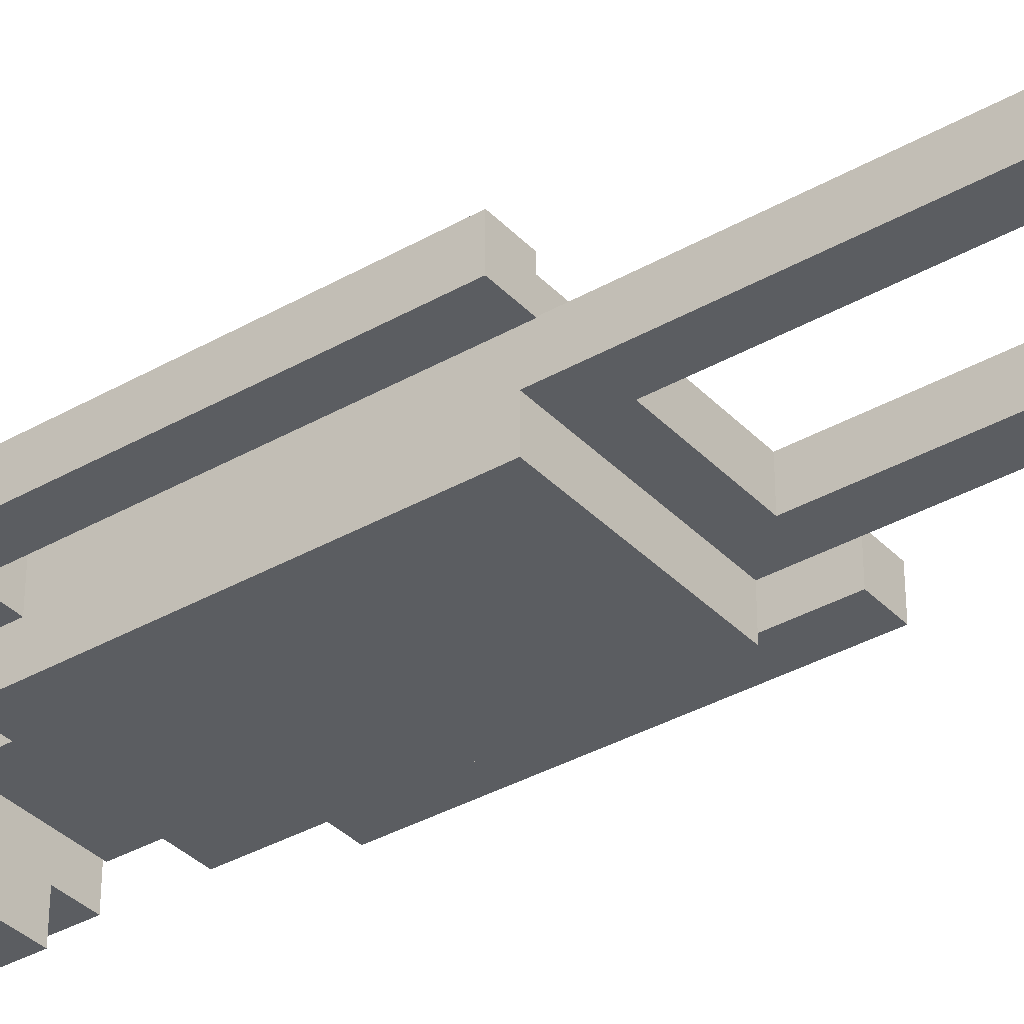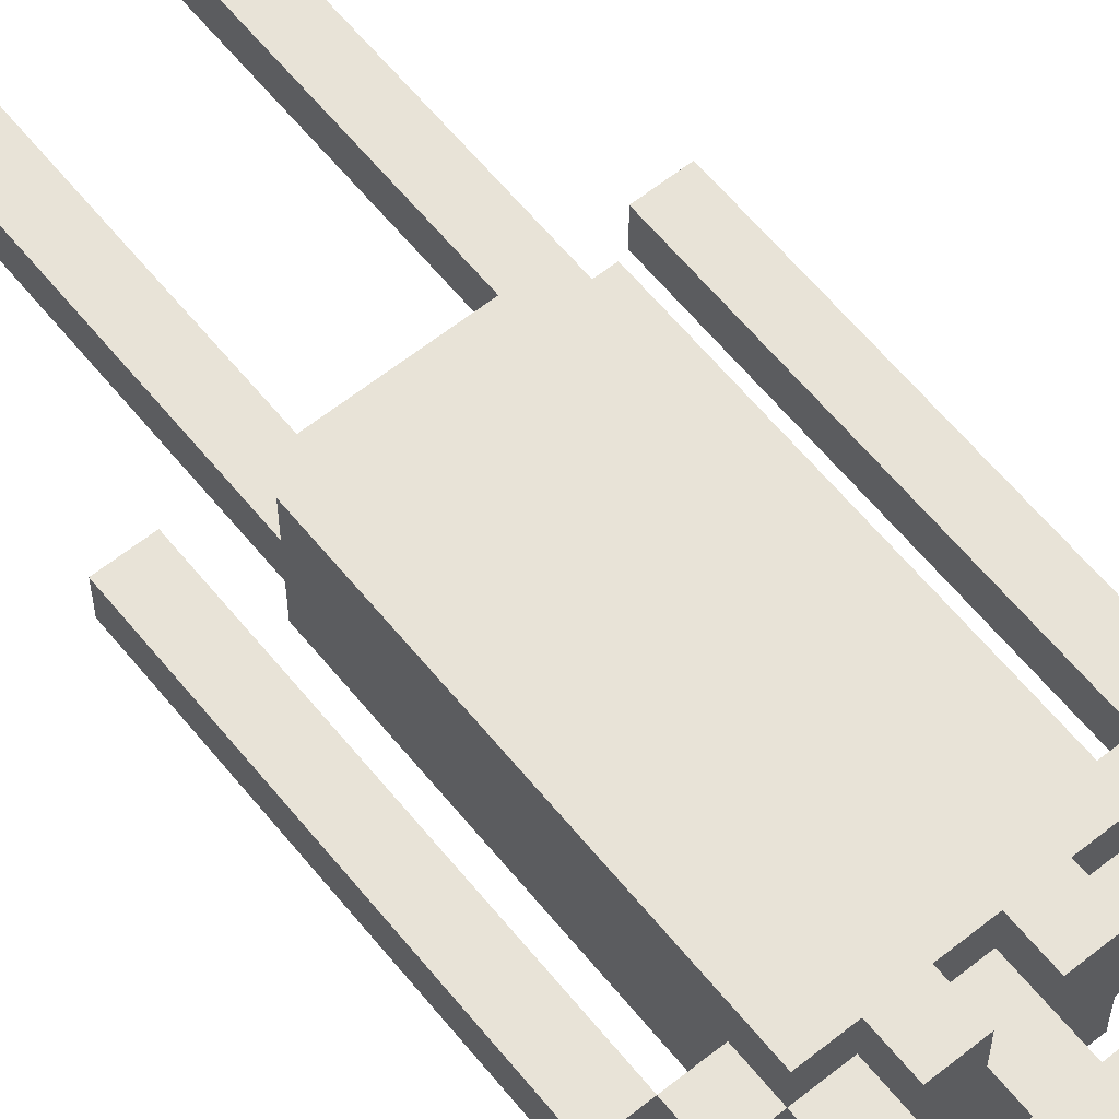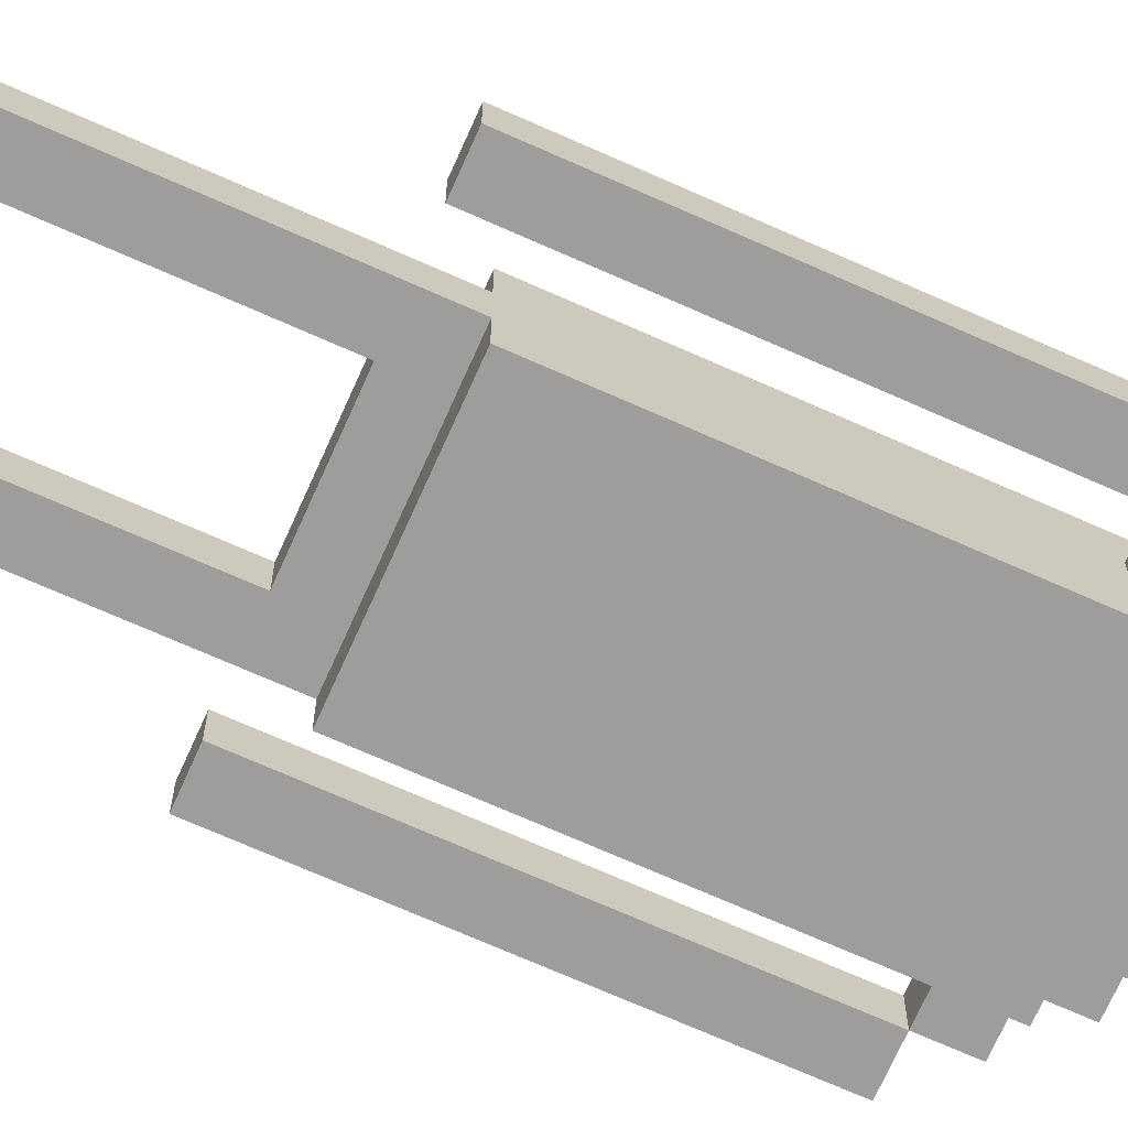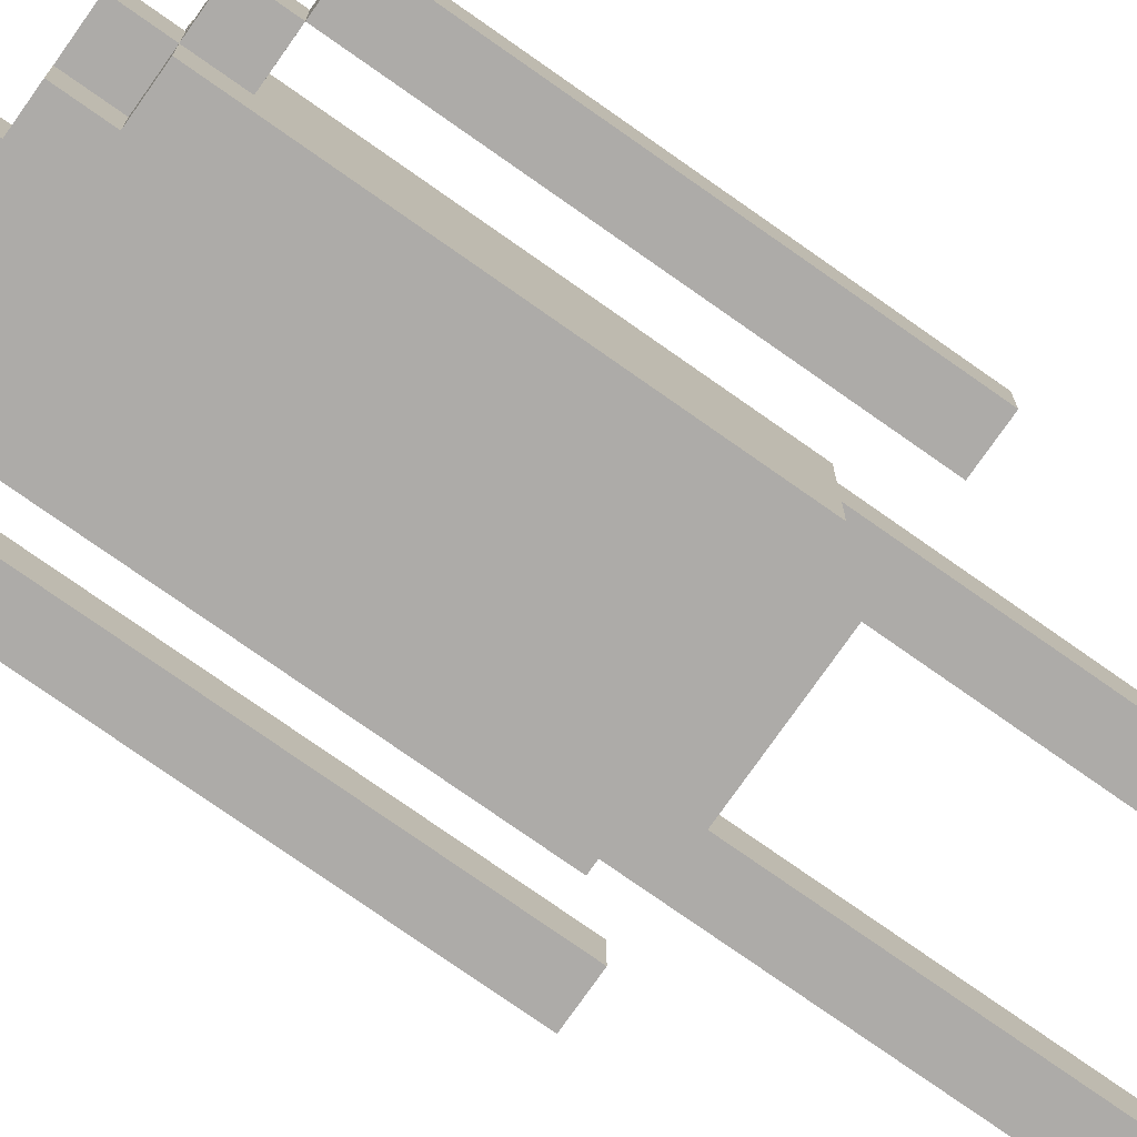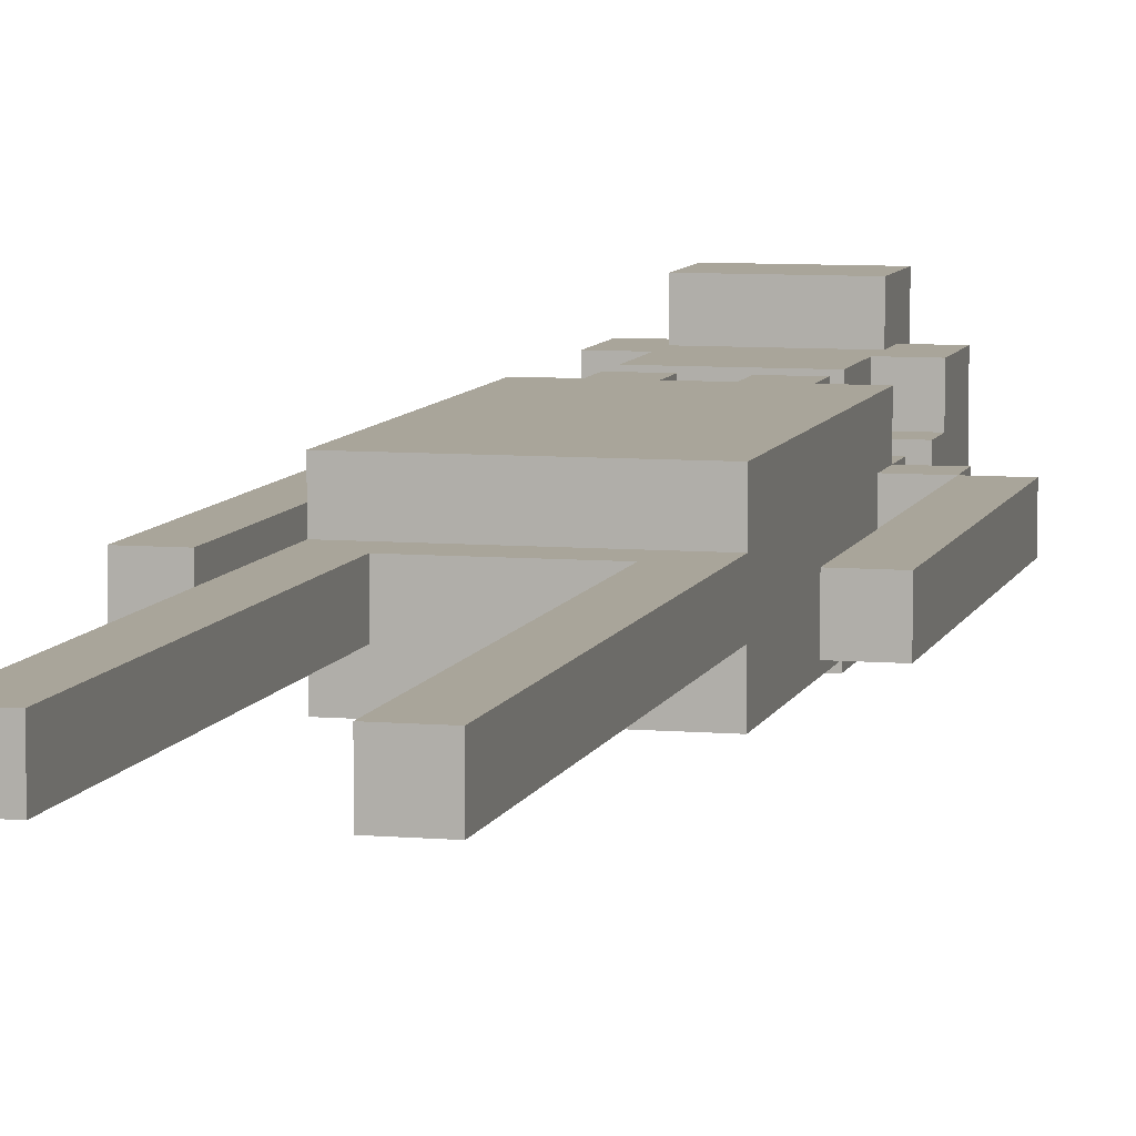
<metadata>
{"format":"obj","ext":"obj","renderer":"f3d","projection":"perspective","resolution":1024,"background":"white","views":[{"elev":-35.8,"azim":-53.0,"up":"+Z"},{"elev":61.6,"azim":141.0,"up":"+Z"},{"elev":-70.7,"azim":66.0,"up":"+Z"},{"elev":-76.5,"azim":-125.1,"up":"+Z"},{"elev":7.5,"azim":13.7,"up":"+Z"}]}
</metadata>
<code>
v -4.5 11 0.5
v -4.5 11 -0.5
v -4.5 18 0.5
v -4.5 18 -0.5
v -4.5 20 0.5
v -4.5 20 -0.5
v -3.5 20 0.5
v -3.5 20 -0.5
v -3.5 21 0.5
v -3.5 21 -0.5
v -2.5 0 0.5
v -2.5 0 -0.5
v -2.5 7 0.5
v -2.5 7 -0.5
v -2.5 12 1.5
v -2.5 12 0.5
v -2.5 12 -0.5
v -2.5 12 -1.5
v -2.5 20 0.5
v -2.5 20 -0.5
v -2.5 21 1.5
v -2.5 21 0.5
v -2.5 21 -0.5
v -2.5 21 -1.5
v -2.5 22 0.5
v -2.5 22 -0.5
v -2.5 23 -0.5
v -2.5 23 -1.5
v -2.5 24 0.5
v -2.5 24 -0.5
v -2.5 25 1.5
v -2.5 25 0.5
v -2.5 27 1.5
v -2.5 27 -1.5
v -1.5 21 1.5
v -1.5 21 0.5
v -1.5 21 -0.5
v -1.5 21 -1.5
v -1.5 22 1.5
v -1.5 22 0.5
v -1.5 22 -0.5
v -1.5 22 -1.5
v -1.5 23 1.5
v -1.5 23 -0.5
v -1.5 23 -1.5
v -1.5 23 -2.5
v -1.5 24 0.5
v -1.5 24 -0.5
v -1.5 25 1.5
v -1.5 25 0.5
v -1.5 26 2.5
v -1.5 26 1.5
v -1.5 27 1.5
v -1.5 27 -1.5
v -1.5 27 -2.5
v -1.5 28 2.5
v -1.5 28 -1.5
v -0.5 22 0.5
v -0.5 22 -0.5
v -0.5 23 0.5
v -0.5 23 -0.5
v 0.5 21 1.5
v 0.5 21 0.5
v 0.5 22 1.5
v 0.5 22 0.5
v 1.5 0 0.5
v 1.5 0 -0.5
v 1.5 7 0.5
v 1.5 7 -0.5
v 1.5 11 0.5
v 1.5 11 -0.5
v 3.5 11 0.5
v 3.5 11 -0.5
v 3.5 18 0.5
v 3.5 18 -0.5
v 3.5 20 0.5
v 3.5 20 -0.5
v -3.5 11 0.5
v -3.5 11 -0.5
v -3.5 18 0.5
v -3.5 18 -0.5
v -3.5 20 0.5
v -3.5 20 -0.5
v -1.5 0 0.5
v -1.5 0 -0.5
v -1.5 7 0.5
v -1.5 7 -0.5
v -1.5 11 0.5
v -1.5 11 -0.5
v -0.5 21 1.5
v -0.5 21 0.5
v -0.5 22 1.5
v -0.5 22 0.5
v 0.5 22 0.5
v 0.5 22 -0.5
v 0.5 23 0.5
v 0.5 23 -0.5
v 1.5 21 1.5
v 1.5 21 0.5
v 1.5 21 -0.5
v 1.5 21 -1.5
v 1.5 22 1.5
v 1.5 22 0.5
v 1.5 22 -0.5
v 1.5 22 -1.5
v 1.5 23 1.5
v 1.5 23 -0.5
v 1.5 23 -1.5
v 1.5 23 -2.5
v 1.5 24 0.5
v 1.5 24 -0.5
v 1.5 25 1.5
v 1.5 25 0.5
v 1.5 26 2.5
v 1.5 26 1.5
v 1.5 27 1.5
v 1.5 27 -1.5
v 1.5 27 -2.5
v 1.5 28 2.5
v 1.5 28 -1.5
v 2.5 0 0.5
v 2.5 0 -0.5
v 2.5 7 0.5
v 2.5 7 -0.5
v 2.5 12 1.5
v 2.5 12 0.5
v 2.5 12 -0.5
v 2.5 12 -1.5
v 2.5 20 0.5
v 2.5 20 -0.5
v 2.5 21 1.5
v 2.5 21 0.5
v 2.5 21 -0.5
v 2.5 21 -1.5
v 2.5 22 0.5
v 2.5 22 -0.5
v 2.5 23 -0.5
v 2.5 23 -1.5
v 2.5 24 0.5
v 2.5 24 -0.5
v 2.5 25 1.5
v 2.5 25 0.5
v 2.5 27 1.5
v 2.5 27 -1.5
v 3.5 20 0.5
v 3.5 20 -0.5
v 3.5 21 0.5
v 3.5 21 -0.5
v 4.5 11 0.5
v 4.5 11 -0.5
v 4.5 18 0.5
v 4.5 18 -0.5
v 4.5 20 0.5
v 4.5 20 -0.5
v -1.5 26 2.5
v -1.5 28 2.5
v 1.5 26 2.5
v 1.5 28 2.5
v -2.5 12 1.5
v -2.5 21 1.5
v -2.5 25 1.5
v -2.5 27 1.5
v -1.5 21 1.5
v -1.5 22 1.5
v -1.5 23 1.5
v -1.5 25 1.5
v -1.5 26 1.5
v -1.5 27 1.5
v -0.5 21 1.5
v -0.5 22 1.5
v 0.5 21 1.5
v 0.5 22 1.5
v 1.5 21 1.5
v 1.5 22 1.5
v 1.5 23 1.5
v 1.5 25 1.5
v 1.5 26 1.5
v 1.5 27 1.5
v 2.5 12 1.5
v 2.5 21 1.5
v 2.5 25 1.5
v 2.5 27 1.5
v -4.5 11 0.5
v -4.5 18 0.5
v -4.5 20 0.5
v -3.5 11 0.5
v -3.5 18 0.5
v -3.5 20 0.5
v -3.5 21 0.5
v -2.5 0 0.5
v -2.5 7 0.5
v -2.5 12 0.5
v -2.5 20 0.5
v -2.5 21 0.5
v -2.5 22 0.5
v -2.5 24 0.5
v -2.5 25 0.5
v -1.5 0 0.5
v -1.5 7 0.5
v -1.5 11 0.5
v -1.5 21 0.5
v -1.5 22 0.5
v -1.5 24 0.5
v -1.5 25 0.5
v -0.5 21 0.5
v -0.5 22 0.5
v -0.5 23 0.5
v 0.5 21 0.5
v 0.5 22 0.5
v 0.5 23 0.5
v 1.5 0 0.5
v 1.5 7 0.5
v 1.5 11 0.5
v 1.5 21 0.5
v 1.5 22 0.5
v 1.5 24 0.5
v 1.5 25 0.5
v 2.5 0 0.5
v 2.5 7 0.5
v 2.5 12 0.5
v 2.5 20 0.5
v 2.5 21 0.5
v 2.5 22 0.5
v 2.5 24 0.5
v 2.5 25 0.5
v 3.5 11 0.5
v 3.5 18 0.5
v 3.5 20 0.5
v 3.5 21 0.5
v 4.5 11 0.5
v 4.5 18 0.5
v 4.5 20 0.5
v -2.5 23 -0.5
v -2.5 24 -0.5
v -1.5 23 -0.5
v -1.5 24 -0.5
v 1.5 23 -0.5
v 1.5 24 -0.5
v 2.5 23 -0.5
v 2.5 24 -0.5
v -4.5 11 -0.5
v -4.5 18 -0.5
v -4.5 20 -0.5
v -3.5 11 -0.5
v -3.5 18 -0.5
v -3.5 20 -0.5
v -3.5 21 -0.5
v -2.5 0 -0.5
v -2.5 7 -0.5
v -2.5 12 -0.5
v -2.5 20 -0.5
v -2.5 21 -0.5
v -2.5 22 -0.5
v -1.5 0 -0.5
v -1.5 7 -0.5
v -1.5 11 -0.5
v -1.5 21 -0.5
v -1.5 22 -0.5
v -0.5 22 -0.5
v -0.5 23 -0.5
v 0.5 22 -0.5
v 0.5 23 -0.5
v 1.5 0 -0.5
v 1.5 7 -0.5
v 1.5 11 -0.5
v 1.5 21 -0.5
v 1.5 22 -0.5
v 2.5 0 -0.5
v 2.5 7 -0.5
v 2.5 12 -0.5
v 2.5 20 -0.5
v 2.5 21 -0.5
v 2.5 22 -0.5
v 3.5 11 -0.5
v 3.5 18 -0.5
v 3.5 20 -0.5
v 3.5 21 -0.5
v 4.5 11 -0.5
v 4.5 18 -0.5
v 4.5 20 -0.5
v -2.5 12 -1.5
v -2.5 21 -1.5
v -2.5 23 -1.5
v -2.5 27 -1.5
v -1.5 21 -1.5
v -1.5 22 -1.5
v -1.5 23 -1.5
v -1.5 27 -1.5
v -1.5 28 -1.5
v 1.5 21 -1.5
v 1.5 22 -1.5
v 1.5 23 -1.5
v 1.5 27 -1.5
v 1.5 28 -1.5
v 2.5 12 -1.5
v 2.5 21 -1.5
v 2.5 23 -1.5
v 2.5 27 -1.5
v -1.5 23 -2.5
v -1.5 27 -2.5
v 1.5 23 -2.5
v 1.5 27 -2.5
v -2.5 0 0.5
v -1.5 0 0.5
v 1.5 0 0.5
v 2.5 0 0.5
v -2.5 0 -0.5
v -1.5 0 -0.5
v 1.5 0 -0.5
v 2.5 0 -0.5
v -4.5 11 0.5
v -3.5 11 0.5
v -1.5 11 0.5
v 1.5 11 0.5
v 3.5 11 0.5
v 4.5 11 0.5
v -4.5 11 -0.5
v -3.5 11 -0.5
v -1.5 11 -0.5
v 1.5 11 -0.5
v 3.5 11 -0.5
v 4.5 11 -0.5
v -2.5 12 1.5
v 2.5 12 1.5
v -2.5 12 0.5
v 2.5 12 0.5
v -2.5 12 -0.5
v 2.5 12 -0.5
v -2.5 12 -1.5
v 2.5 12 -1.5
v -3.5 20 0.5
v -2.5 20 0.5
v 2.5 20 0.5
v 3.5 20 0.5
v -3.5 20 -0.5
v -2.5 20 -0.5
v 2.5 20 -0.5
v 3.5 20 -0.5
v -1.5 23 1.5
v 1.5 23 1.5
v -0.5 23 0.5
v 0.5 23 0.5
v -2.5 23 -0.5
v -1.5 23 -0.5
v -0.5 23 -0.5
v 0.5 23 -0.5
v 1.5 23 -0.5
v 2.5 23 -0.5
v -2.5 23 -1.5
v -1.5 23 -1.5
v 1.5 23 -1.5
v 2.5 23 -1.5
v -1.5 23 -2.5
v 1.5 23 -2.5
v -2.5 24 0.5
v -1.5 24 0.5
v 1.5 24 0.5
v 2.5 24 0.5
v -2.5 24 -0.5
v -1.5 24 -0.5
v 1.5 24 -0.5
v 2.5 24 -0.5
v -2.5 25 1.5
v -1.5 25 1.5
v 1.5 25 1.5
v 2.5 25 1.5
v -2.5 25 0.5
v -1.5 25 0.5
v 1.5 25 0.5
v 2.5 25 0.5
v -1.5 26 2.5
v 1.5 26 2.5
v -1.5 26 1.5
v 1.5 26 1.5
v -4.5 20 0.5
v -3.5 20 0.5
v 3.5 20 0.5
v 4.5 20 0.5
v -4.5 20 -0.5
v -3.5 20 -0.5
v 3.5 20 -0.5
v 4.5 20 -0.5
v -2.5 21 1.5
v -1.5 21 1.5
v -0.5 21 1.5
v 0.5 21 1.5
v 1.5 21 1.5
v 2.5 21 1.5
v -3.5 21 0.5
v -2.5 21 0.5
v -1.5 21 0.5
v -0.5 21 0.5
v 0.5 21 0.5
v 1.5 21 0.5
v 2.5 21 0.5
v 3.5 21 0.5
v -3.5 21 -0.5
v -2.5 21 -0.5
v -1.5 21 -0.5
v 1.5 21 -0.5
v 2.5 21 -0.5
v 3.5 21 -0.5
v -2.5 21 -1.5
v -1.5 21 -1.5
v 1.5 21 -1.5
v 2.5 21 -1.5
v -1.5 22 1.5
v -0.5 22 1.5
v 0.5 22 1.5
v 1.5 22 1.5
v -2.5 22 0.5
v -1.5 22 0.5
v -0.5 22 0.5
v 0.5 22 0.5
v 1.5 22 0.5
v 2.5 22 0.5
v -2.5 22 -0.5
v -1.5 22 -0.5
v -0.5 22 -0.5
v 0.5 22 -0.5
v 1.5 22 -0.5
v 2.5 22 -0.5
v -1.5 22 -1.5
v 1.5 22 -1.5
v -2.5 27 1.5
v -1.5 27 1.5
v 1.5 27 1.5
v 2.5 27 1.5
v -2.5 27 -1.5
v -1.5 27 -1.5
v 1.5 27 -1.5
v 2.5 27 -1.5
v -1.5 27 -2.5
v 1.5 27 -2.5
v -1.5 28 2.5
v 1.5 28 2.5
v -1.5 28 -1.5
v 1.5 28 -1.5
f 3 2 1
f 4 2 3
f 5 4 3
f 6 4 5
f 9 8 7
f 10 8 9
f 13 12 11
f 14 12 13
f 16 14 13
f 17 14 16
f 19 17 16
f 19 18 17
f 19 16 15
f 20 18 19
f 21 19 15
f 22 19 21
f 23 18 20
f 24 18 23
f 25 23 22
f 26 23 25
f 30 28 27
f 32 30 29
f 33 32 31
f 34 28 30
f 34 32 33
f 34 30 32
f 39 36 35
f 40 36 39
f 41 38 37
f 42 38 41
f 47 44 43
f 48 44 47
f 49 47 43
f 50 47 49
f 53 52 51
f 54 46 45
f 55 46 54
f 56 53 51
f 56 54 53
f 57 54 56
f 60 59 58
f 61 59 60
f 64 63 62
f 65 63 64
f 68 67 66
f 69 67 68
f 70 69 68
f 71 69 70
f 74 73 72
f 75 73 74
f 76 75 74
f 77 75 76
f 78 79 80
f 80 79 81
f 80 81 82
f 82 81 83
f 84 85 86
f 86 85 87
f 86 87 88
f 88 87 89
f 90 91 92
f 92 91 93
f 94 95 96
f 96 95 97
f 98 99 102
f 102 99 103
f 100 101 104
f 104 101 105
f 106 107 110
f 110 107 111
f 106 110 112
f 112 110 113
f 114 115 116
f 108 109 117
f 117 109 118
f 114 116 119
f 116 117 119
f 119 117 120
f 121 122 123
f 123 122 124
f 123 124 126
f 126 124 127
f 126 127 129
f 127 128 129
f 125 126 129
f 129 128 130
f 125 129 131
f 131 129 132
f 130 128 133
f 133 128 134
f 132 133 135
f 135 133 136
f 137 138 140
f 139 140 142
f 141 142 143
f 140 138 144
f 143 142 144
f 142 140 144
f 145 146 147
f 147 146 148
f 149 150 151
f 151 150 152
f 151 152 153
f 153 152 154
f 157 156 155
f 158 156 157
f 163 160 159
f 166 162 161
f 167 162 166
f 168 162 167
f 169 164 163
f 169 163 159
f 170 164 169
f 171 169 159
f 173 171 159
f 173 172 171
f 174 172 173
f 175 167 166
f 175 166 165
f 176 167 175
f 177 167 176
f 179 173 159
f 180 173 179
f 181 178 177
f 181 177 176
f 182 178 181
f 186 184 183
f 187 185 184
f 187 184 186
f 188 185 187
f 193 189 188
f 194 189 193
f 198 191 190
f 199 192 191
f 199 191 198
f 200 192 199
f 201 195 194
f 202 195 201
f 203 197 196
f 204 197 203
f 208 206 205
f 208 207 206
f 209 207 208
f 210 207 209
f 213 192 200
f 218 212 211
f 219 213 212
f 219 212 218
f 220 192 213
f 220 213 219
f 222 215 214
f 223 215 222
f 224 217 216
f 225 217 224
f 228 222 221
f 229 222 228
f 230 227 226
f 231 228 227
f 231 227 230
f 232 228 231
f 235 234 233
f 236 234 235
f 239 238 237
f 240 238 239
f 241 242 244
f 242 243 245
f 244 242 245
f 245 243 246
f 246 247 251
f 251 247 252
f 248 249 254
f 249 250 255
f 254 249 255
f 255 250 256
f 252 253 257
f 257 253 258
f 259 260 261
f 261 260 262
f 256 250 265
f 263 264 268
f 264 265 269
f 268 264 269
f 265 250 270
f 269 265 270
f 266 267 272
f 272 267 273
f 271 272 276
f 276 272 277
f 274 275 278
f 275 276 279
f 278 275 279
f 279 276 280
f 281 282 285
f 283 284 287
f 287 284 288
f 285 286 290
f 281 285 290
f 290 286 291
f 288 289 293
f 293 289 294
f 281 290 295
f 295 290 296
f 292 293 297
f 297 293 298
f 299 300 301
f 301 300 302
f 307 304 303
f 308 304 307
f 309 306 305
f 310 306 309
f 317 312 311
f 318 312 317
f 319 314 313
f 320 314 319
f 321 316 315
f 322 316 321
f 325 324 323
f 326 324 325
f 329 328 327
f 330 328 329
f 335 332 331
f 336 332 335
f 337 334 333
f 338 334 337
f 341 340 339
f 342 340 341
f 344 341 339
f 345 341 344
f 346 340 342
f 347 340 346
f 349 344 343
f 350 345 344
f 350 344 349
f 350 346 345
f 350 347 346
f 351 348 347
f 351 347 350
f 352 348 351
f 353 351 350
f 354 351 353
f 359 356 355
f 360 356 359
f 361 358 357
f 362 358 361
f 367 364 363
f 368 364 367
f 369 366 365
f 370 366 369
f 373 372 371
f 374 372 373
f 375 376 379
f 379 376 380
f 377 378 381
f 381 378 382
f 383 384 390
f 390 384 391
f 385 386 392
f 392 386 393
f 387 388 394
f 394 388 395
f 389 390 397
f 397 390 398
f 395 396 401
f 401 396 402
f 398 399 403
f 403 399 404
f 400 401 405
f 405 401 406
f 407 408 412
f 412 408 413
f 409 410 414
f 414 410 415
f 412 413 417
f 411 412 417
f 417 413 418
f 418 413 419
f 415 416 420
f 414 415 420
f 420 416 421
f 421 416 422
f 418 419 423
f 420 421 423
f 419 420 423
f 423 421 424
f 425 426 429
f 429 426 430
f 427 428 431
f 431 428 432
f 430 431 433
f 433 431 434
f 435 436 437
f 437 436 438

</code>
